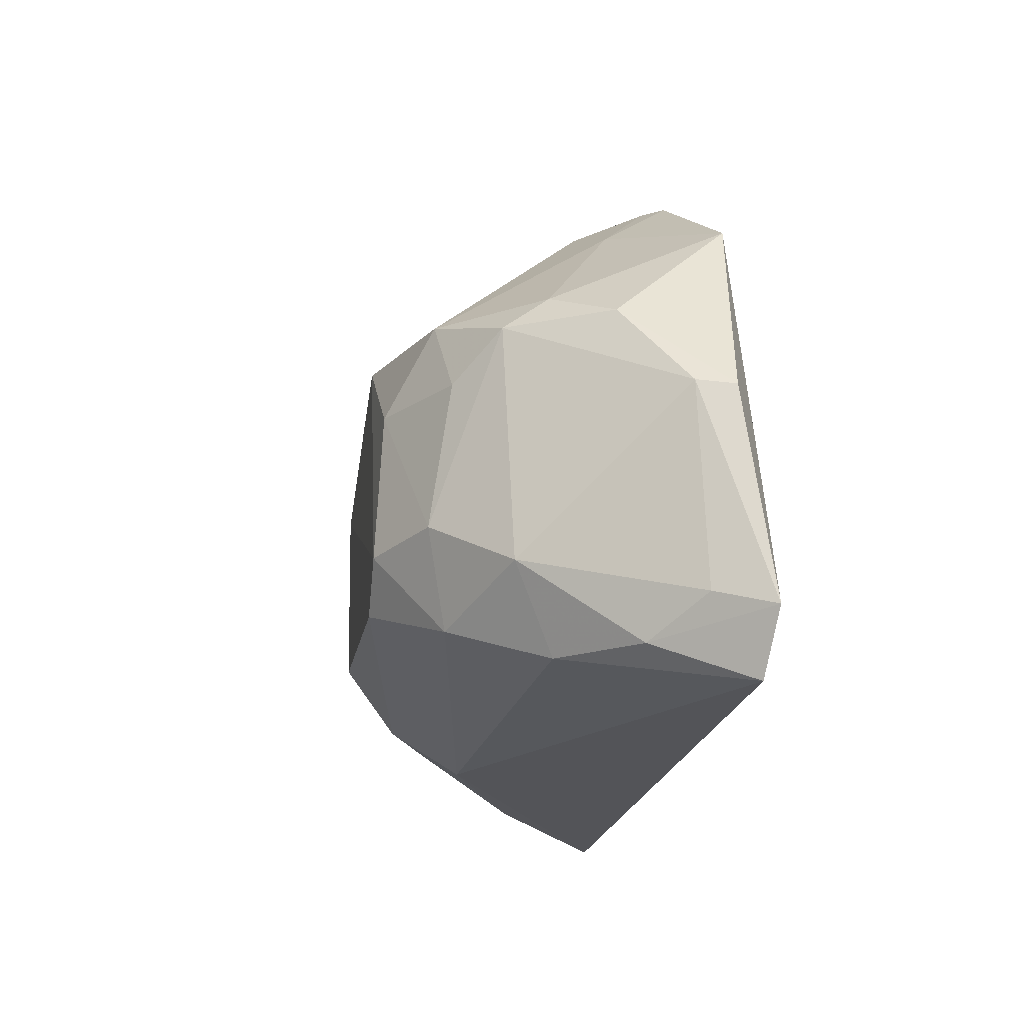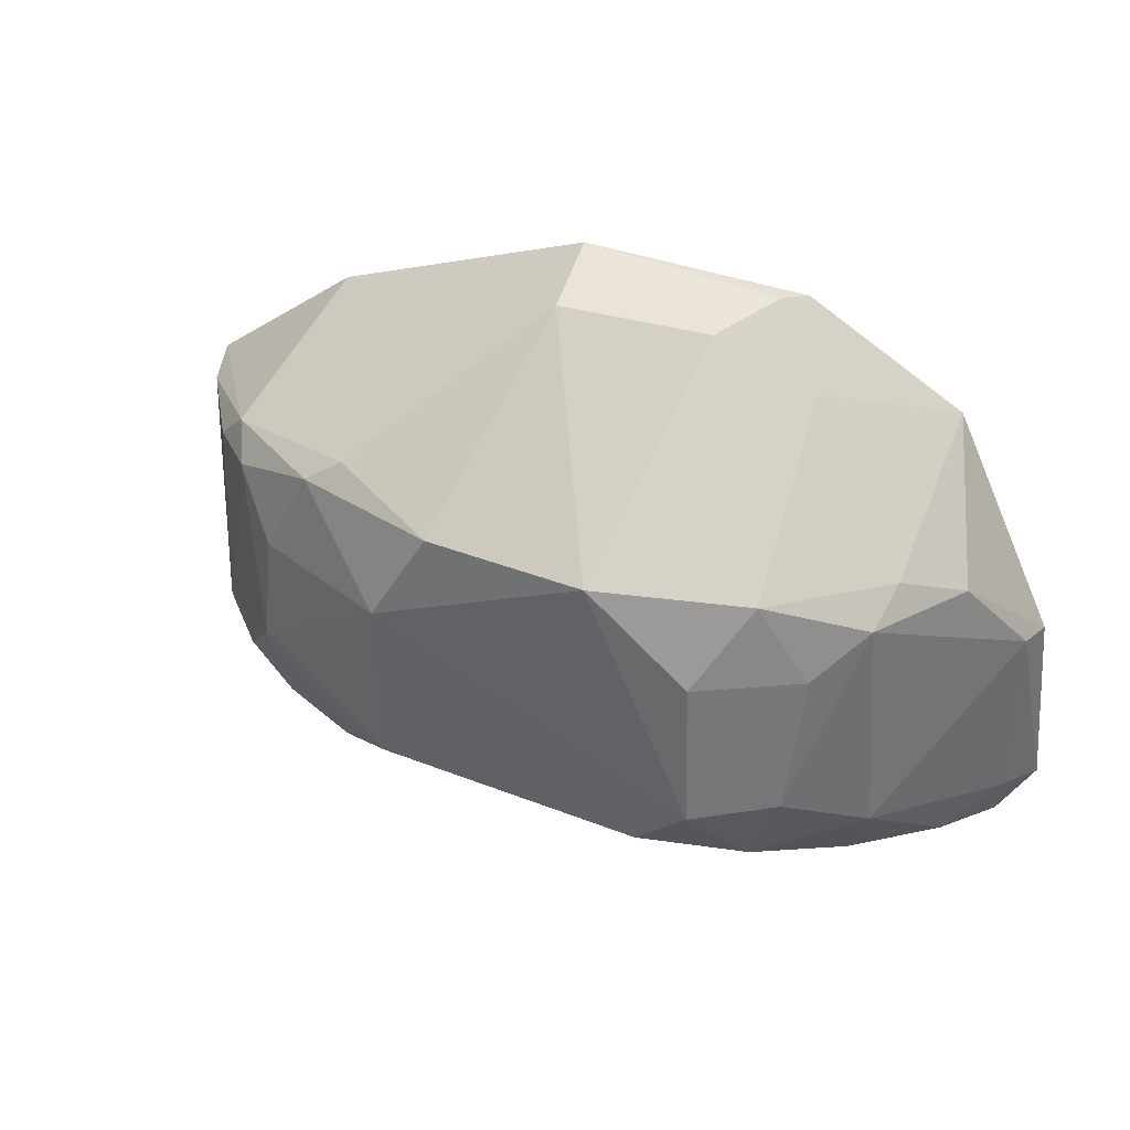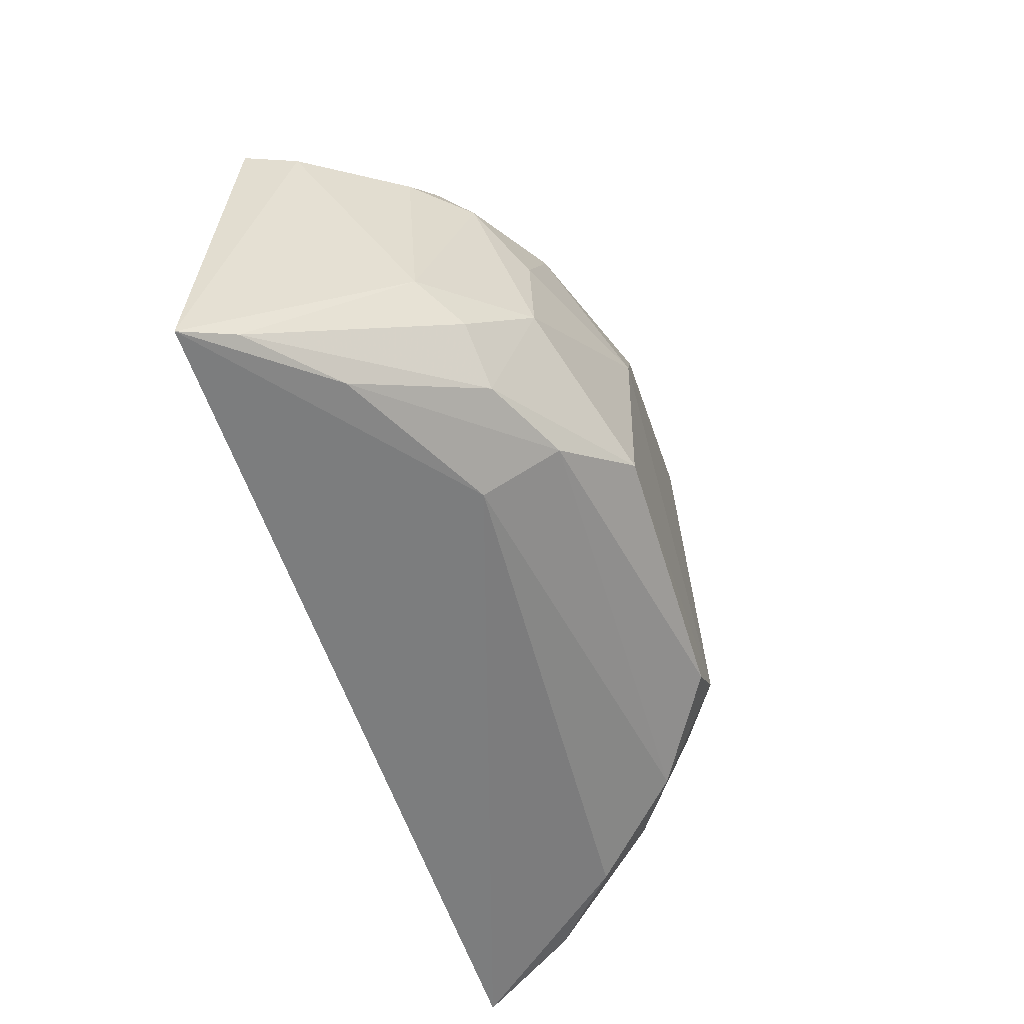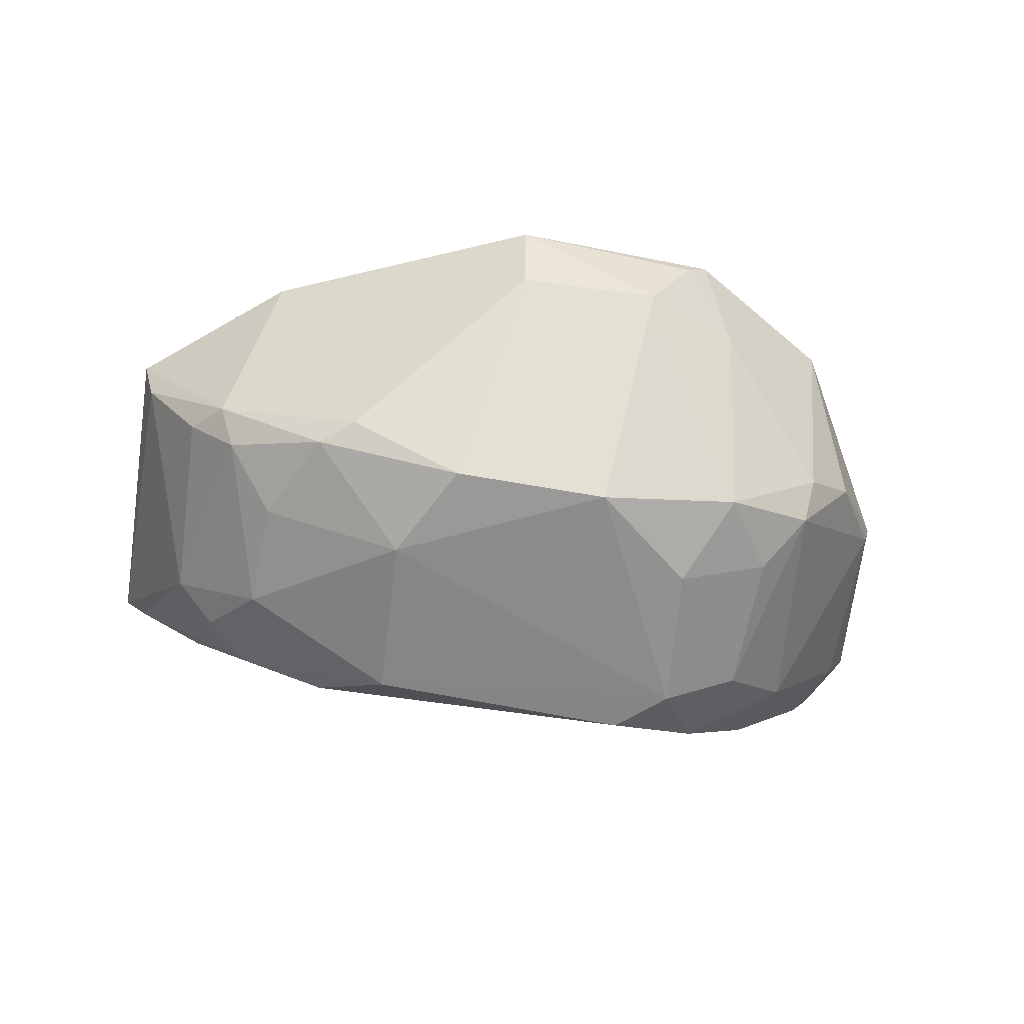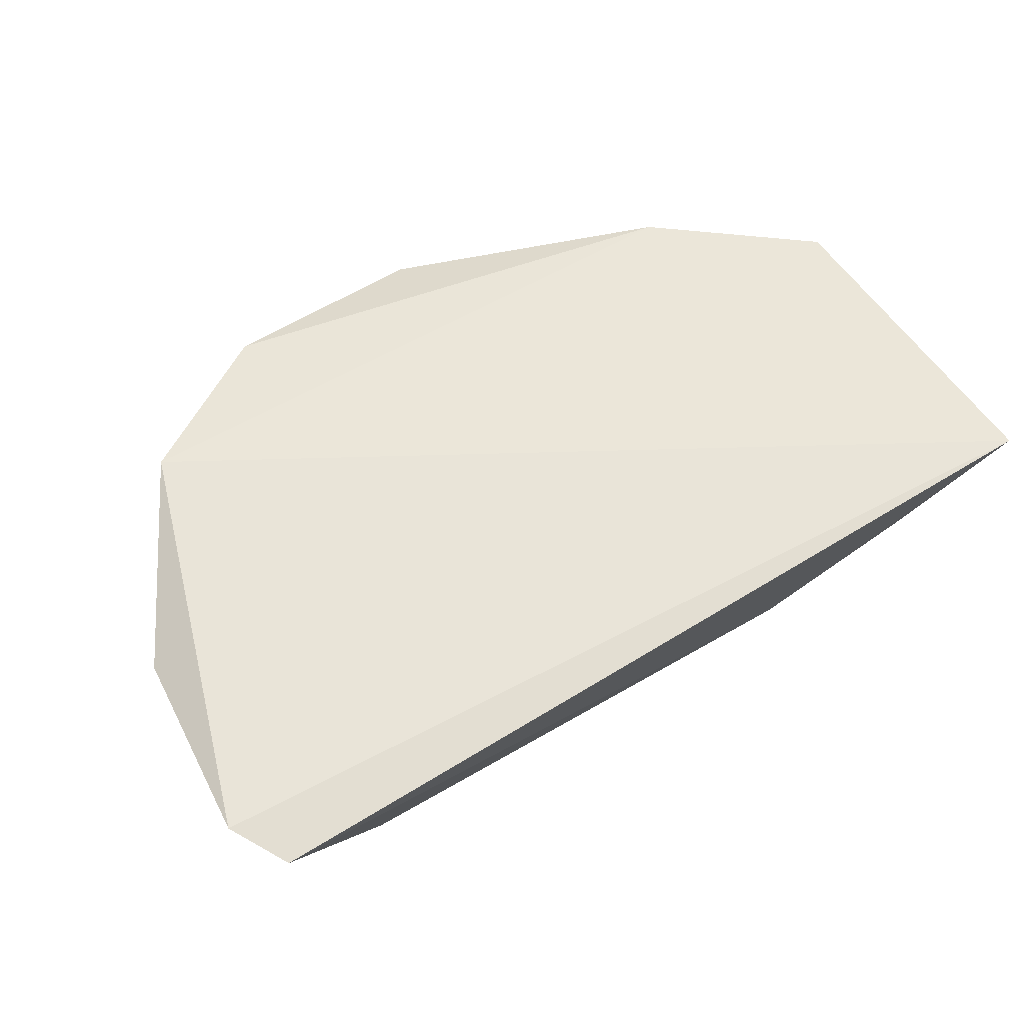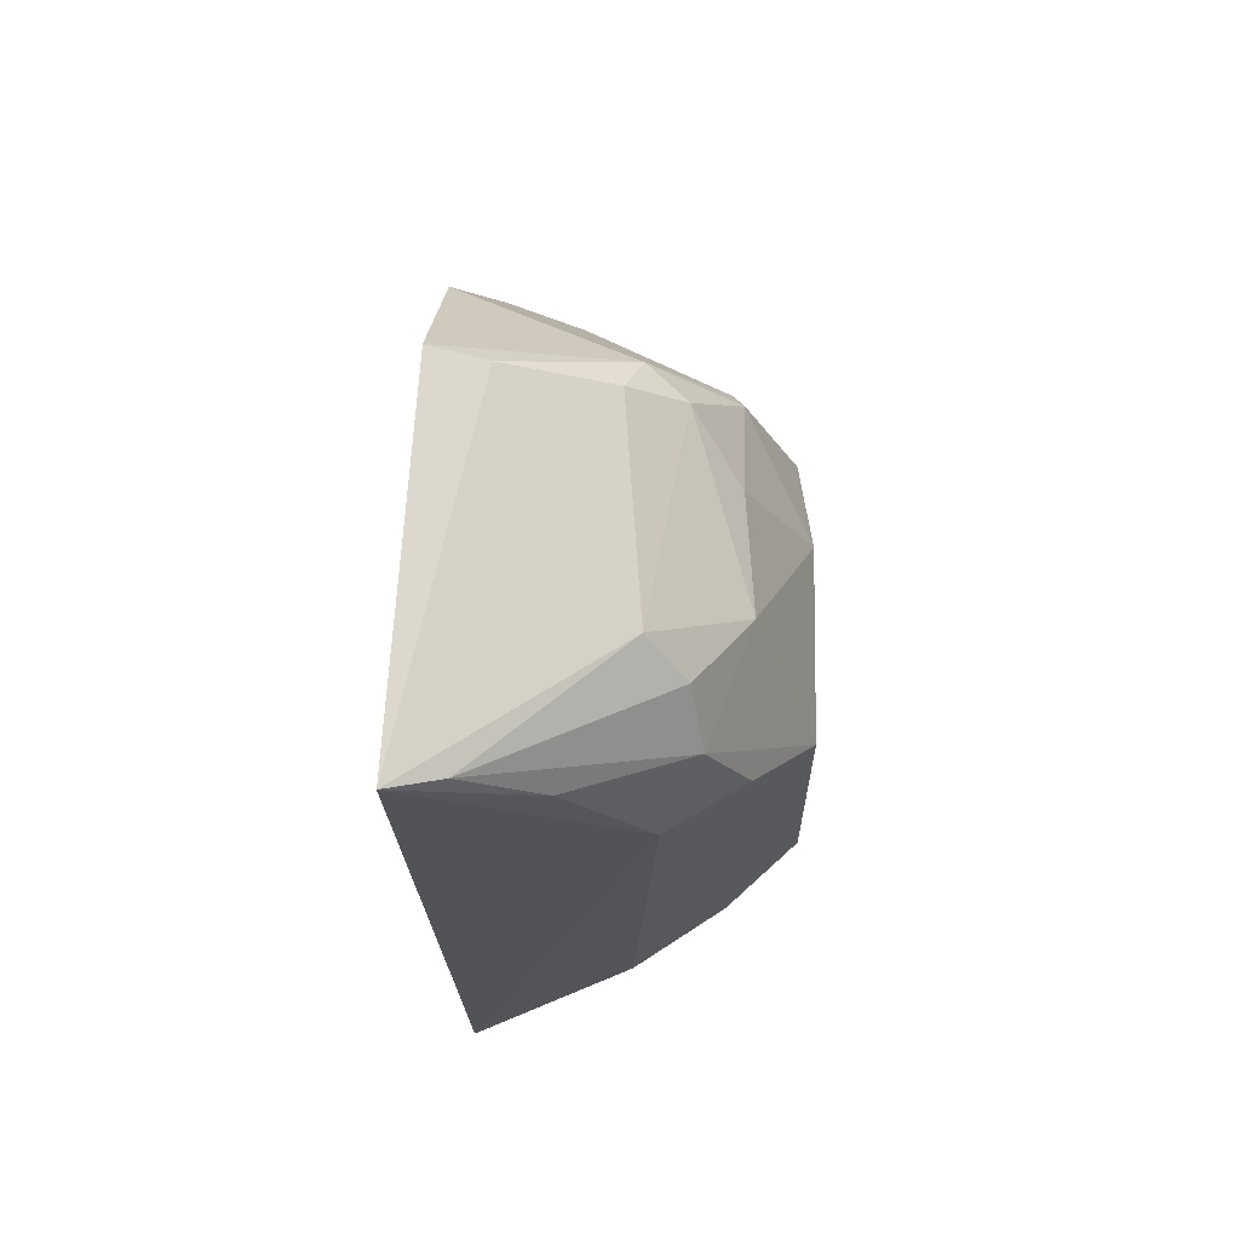
<metadata>
{"format":"obj","ext":"obj","renderer":"f3d","projection":"perspective","resolution":1024,"background":"white","views":[{"elev":-20.3,"azim":81.0,"up":"+Z"},{"elev":37.6,"azim":22.5,"up":"+Z"},{"elev":-53.6,"azim":-73.5,"up":"+Z"},{"elev":-63.0,"azim":-7.4,"up":"+Y"},{"elev":60.5,"azim":149.6,"up":"+Y"},{"elev":-18.5,"azim":-89.9,"up":"+Z"}]}
</metadata>
<code>
v 0.01416 -0.1272 0.05798
v 0.03451 -0.1273 0.03355
v 0.02592 -0.1256 0.04982
v -0.03688 -0.1245 0.01473
v -0.01059 -0.1501 0.02455
v 0.03548 -0.1252 0.01742
v -0.02374 -0.1267 0.05076
v 0.01744 -0.1464 0.04426
v 0.02369 -0.1384 0.01643
v -0.03585 -0.1263 0.04123
v 0.02965 -0.1347 0.04096
v 0.0255 -0.1388 0.04348
v -0.006446 -0.1497 0.04552
v -0.01625 -0.1399 0.01723
v 0.03272 -0.1259 0.01286
v 0.01423 -0.1504 0.02644
v -0.02997 -0.1388 0.0258
v 0.0258 -0.1415 0.02291
v 0.01681 -0.1327 0.05346
v -0.02722 -0.139 0.04396
v 0.009138 -0.1338 0.05719
v 0.01023 -0.1503 0.02306
v -0.02283 -0.1425 0.02057
v -0.01074 -0.1503 0.03805
v 0.005936 -0.1501 0.04512
v -0.03472 -0.1302 0.04065
v 0.03371 -0.1301 0.03402
v 0.02474 -0.1422 0.04124
v 0.01773 -0.1453 0.01986
v 0.02983 -0.1331 0.01602
v -0.002377 -0.1351 0.05772
v 0.01253 -0.1287 0.05822
v -0.01618 -0.1457 0.02067
v -0.02861 -0.1337 0.01652
v -0.0267 -0.1416 0.02377
v -0.01823 -0.1455 0.04494
v 0.01369 -0.1497 0.03808
v -0.02987 -0.1377 0.04125
v 0.03348 -0.1294 0.01876
v 0.02032 -0.147 0.02697
v -0.002513 -0.1294 0.05987
v -0.03475 -0.1282 0.01592
v -0.02272 -0.1457 0.02906
v -0.01539 -0.1449 0.04689
v 0.02126 -0.1454 0.03794
v -0.02591 -0.1418 0.04186
v -0.02205 -0.1452 0.03758
f 6 3 2
f 6 4 3
f 7 1 3
f 10 7 3
f 10 3 4
f 11 2 3
f 12 11 3
f 15 4 6
f 15 14 4
f 15 9 14
f 19 12 3
f 19 3 1
f 19 8 12
f 20 7 10
f 21 8 19
f 22 16 5
f 24 5 16
f 25 24 16
f 25 13 24
f 25 8 21
f 26 10 4
f 26 4 17
f 26 20 10
f 27 6 2
f 27 2 11
f 28 11 12
f 28 12 8
f 28 27 11
f 28 18 27
f 29 9 18
f 29 16 22
f 29 14 9
f 30 15 6
f 30 18 9
f 30 9 15
f 31 7 20
f 31 25 21
f 31 13 25
f 32 21 19
f 32 19 1
f 33 22 5
f 33 29 22
f 33 14 29
f 33 5 23
f 34 4 14
f 34 33 23
f 34 14 33
f 36 24 13
f 37 25 16
f 37 8 25
f 38 26 17
f 38 20 26
f 39 27 18
f 39 6 27
f 39 30 6
f 39 18 30
f 40 18 28
f 40 29 18
f 40 16 29
f 40 37 16
f 41 31 21
f 41 21 32
f 41 7 31
f 41 32 1
f 41 1 7
f 42 35 17
f 42 17 4
f 42 4 34
f 42 34 23
f 42 23 35
f 43 35 23
f 43 23 5
f 43 5 24
f 43 17 35
f 44 31 20
f 44 20 36
f 44 36 13
f 44 13 31
f 45 28 8
f 45 8 37
f 45 40 28
f 45 37 40
f 46 36 20
f 46 20 38
f 46 38 17
f 46 17 43
f 47 43 24
f 47 24 36
f 47 46 43
f 47 36 46

</code>
